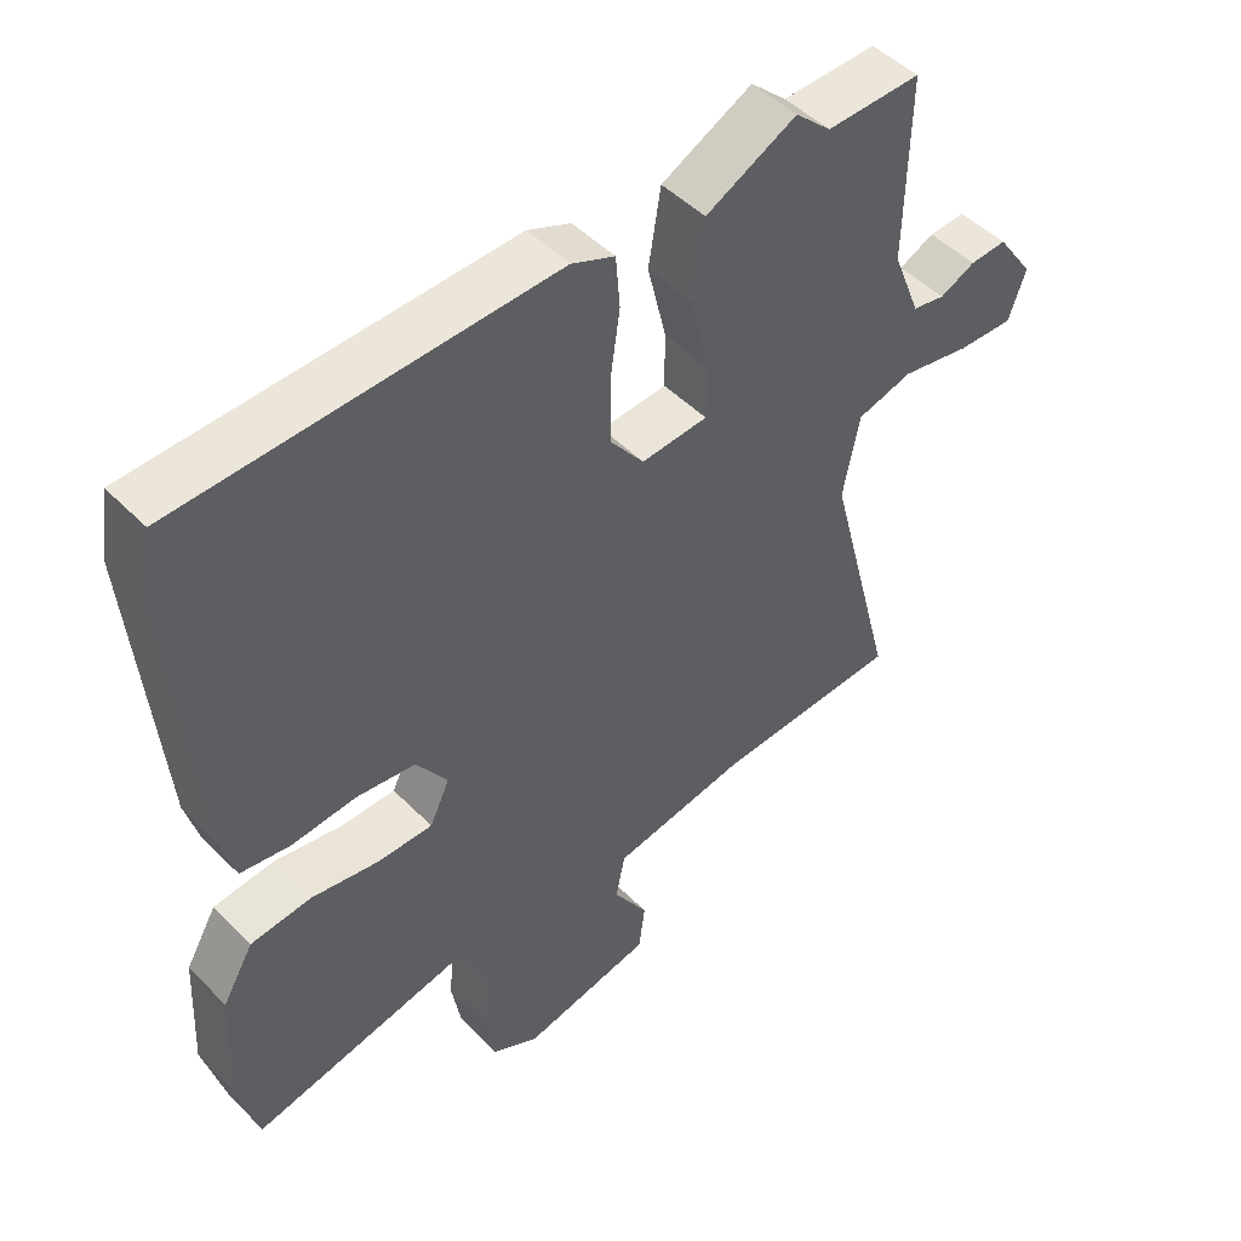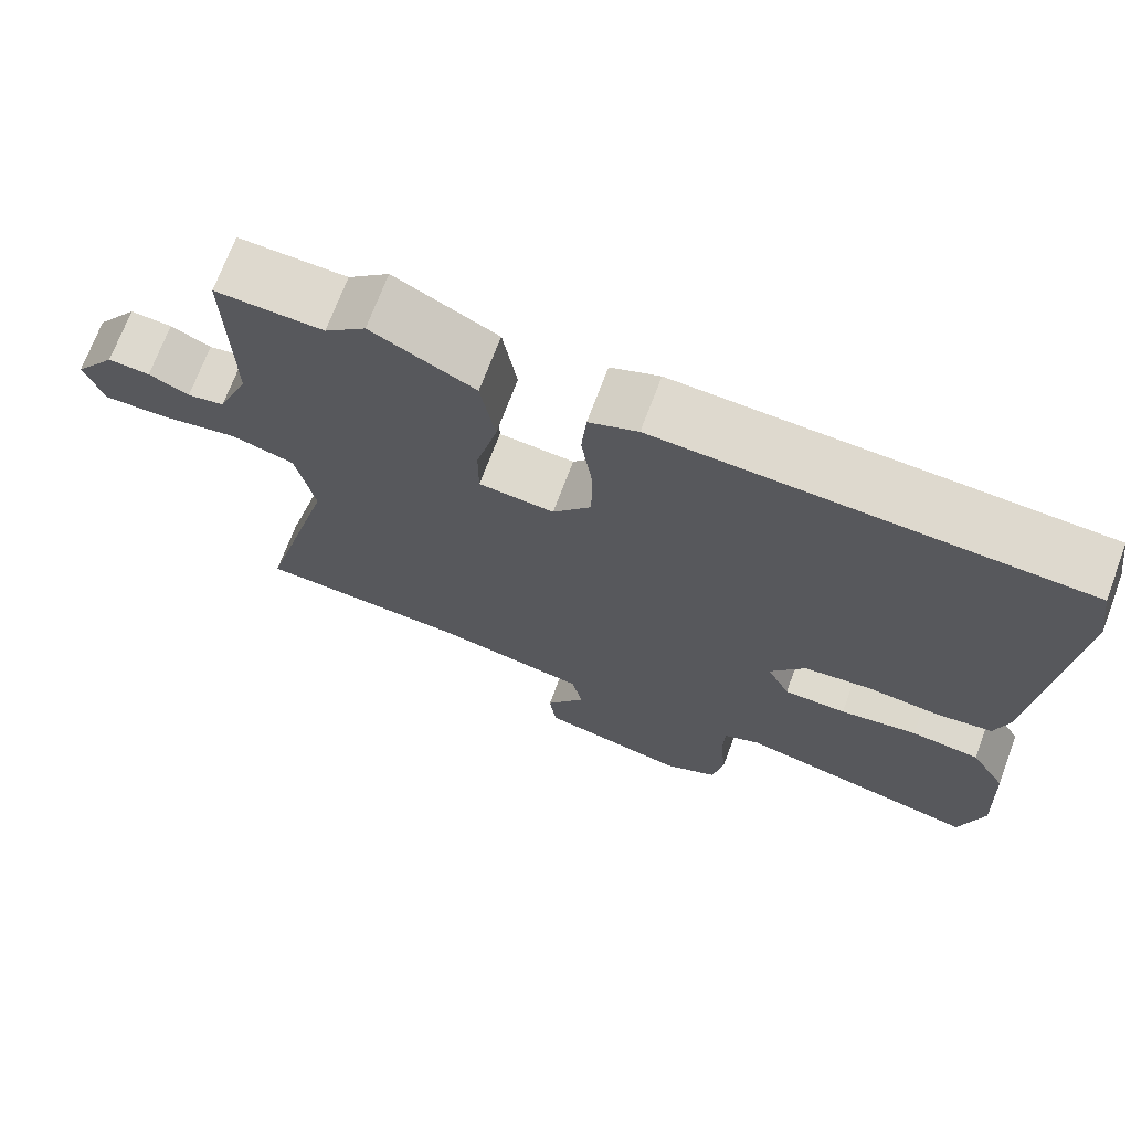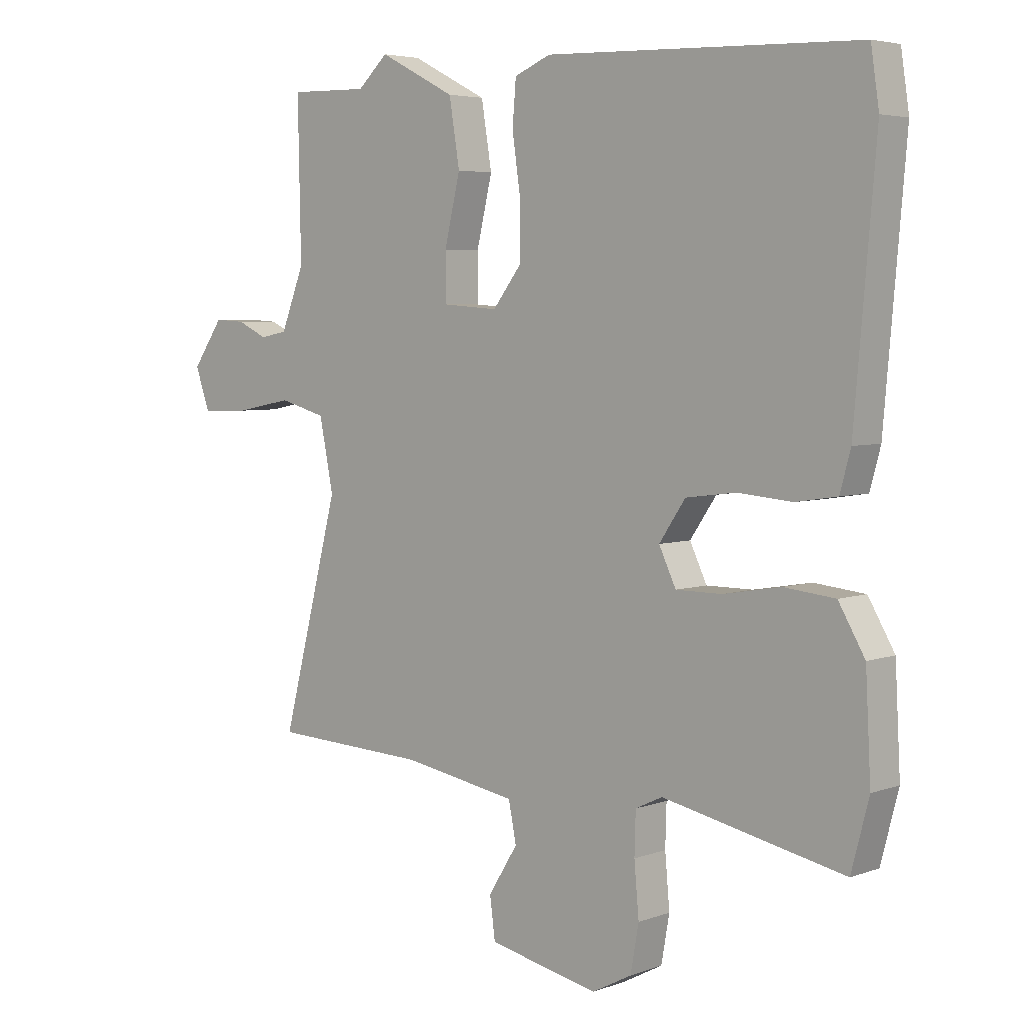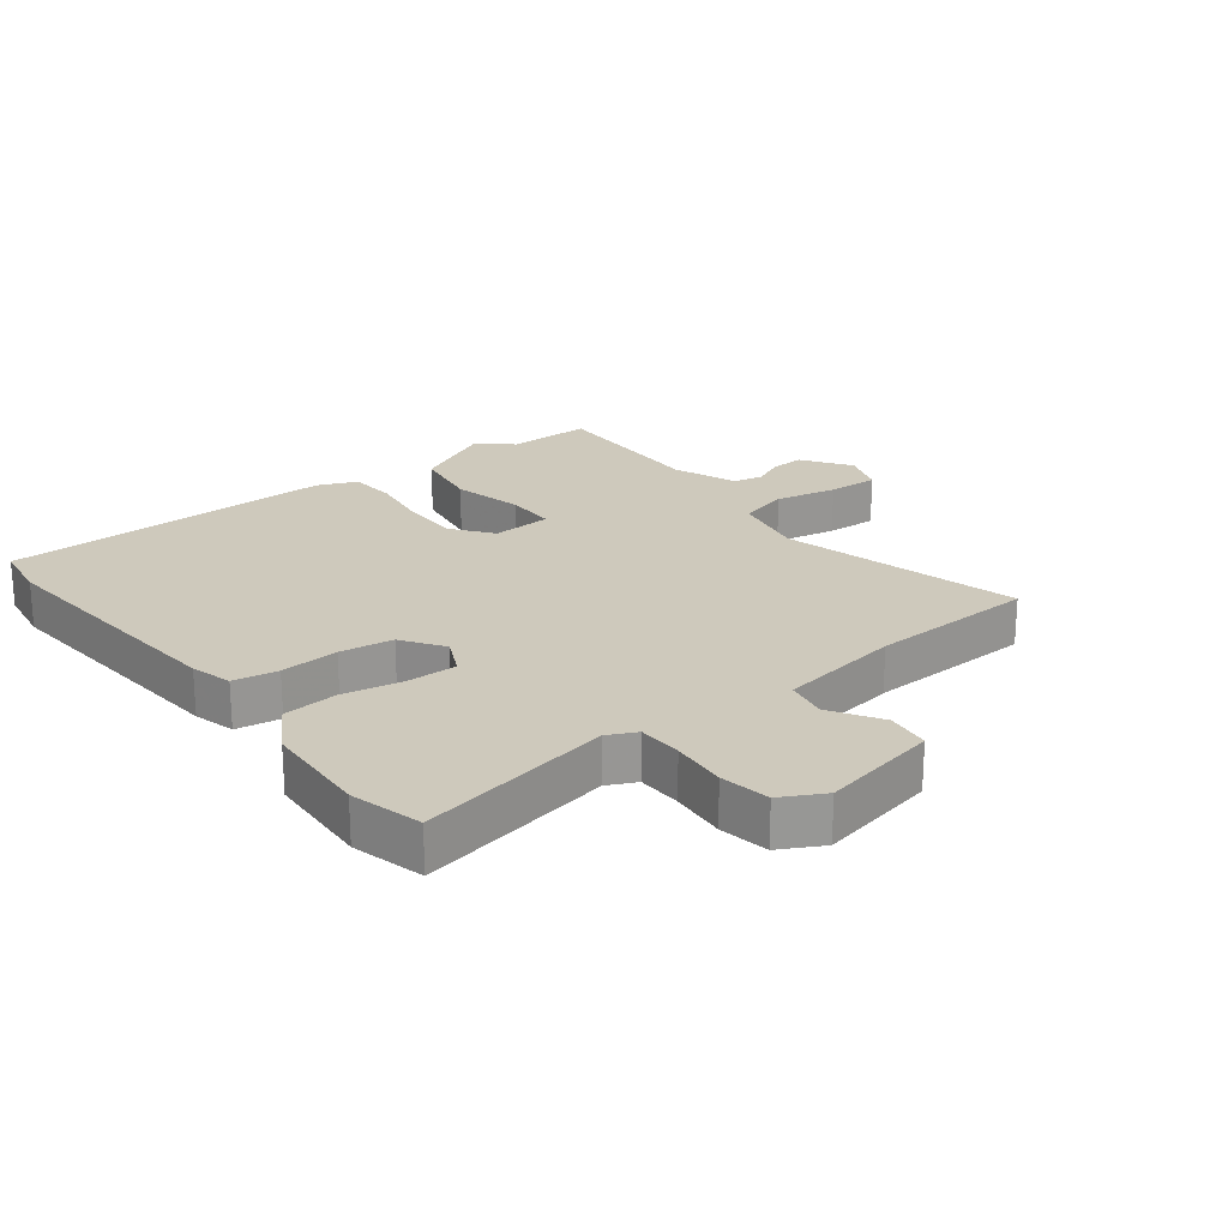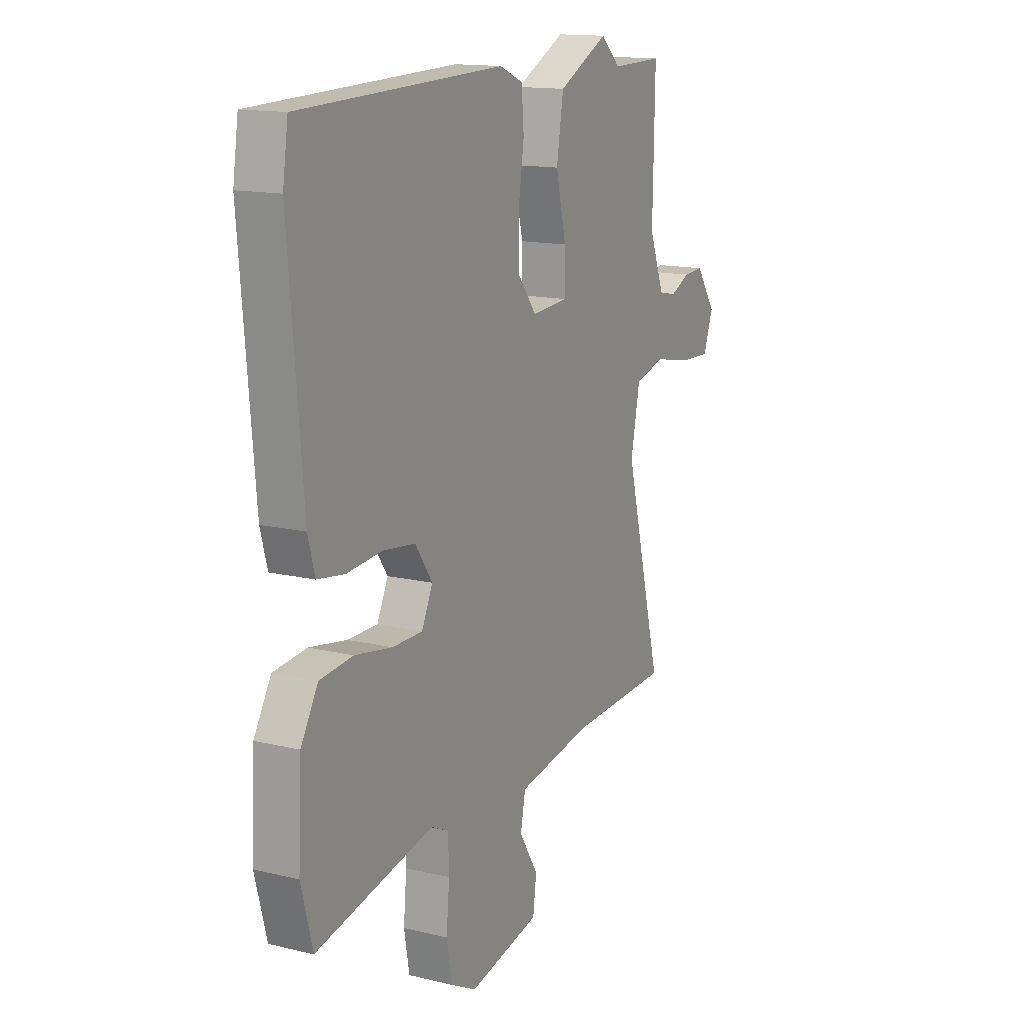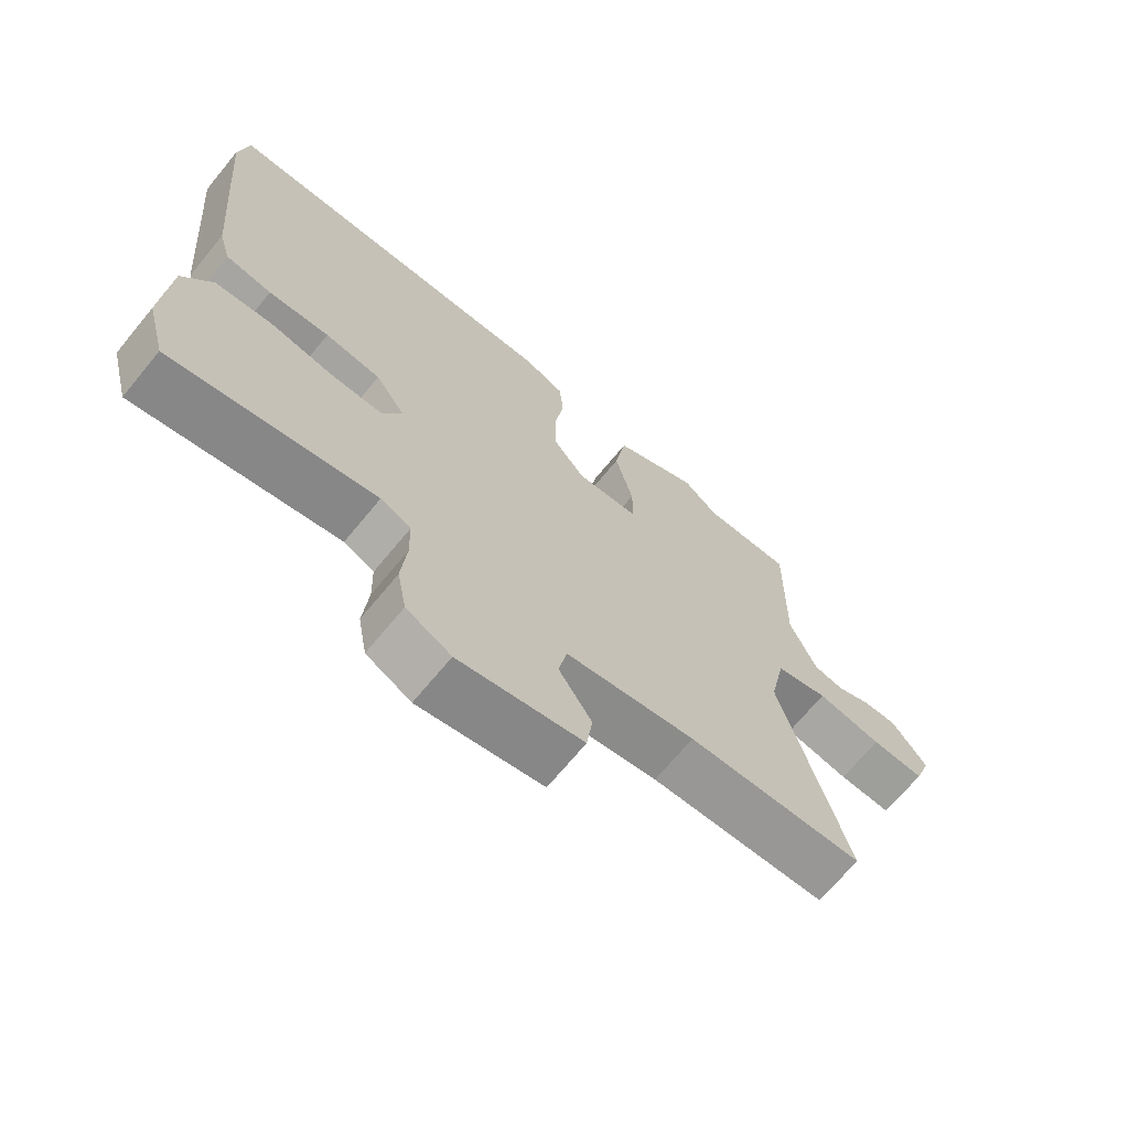
<metadata>
{"format":"obj","ext":"obj","renderer":"f3d","projection":"perspective","resolution":1024,"background":"white","views":[{"elev":48.2,"azim":138.2,"up":"+Z"},{"elev":71.2,"azim":20.6,"up":"+Z"},{"elev":4.7,"azim":41.4,"up":"+Z"},{"elev":22.3,"azim":142.6,"up":"+Y"},{"elev":14.6,"azim":117.6,"up":"+Z"},{"elev":-69.6,"azim":140.5,"up":"+Z"}]}
</metadata>
<code>
v -0.573 0.07 -0.498
v -0.474 0.07 -0.116
v -0.498 0.07 0.004
v -0.578 0.07 0.026
v -0.677 0.07 0.007
v -0.758 0.07 0.004
v -0.783 0.07 0.075
v -0.73 0.07 0.151
v -0.677 0.07 0.148
v -0.626 0.07 0.124
v -0.579 0.07 0.133
v -0.539 0.07 0.235
v -0.544 0.07 0.501
v -0.408 0.07 0.498
v -0.356 0.07 0.546
v -0.225 0.07 0.479
v -0.207 0.07 0.369
v -0.234 0.07 0.255
v -0.234 0.07 0.175
v -0.138 0.07 0.168
v -0.089 0.07 0.232
v -0.089 0.07 0.326
v -0.103 0.07 0.423
v -0.097 0.07 0.498
v -0.035 0.07 0.524
v 0.499 0.07 0.507
v 0.513 0.07 0.413
v 0.477 0.07 -0.007
v 0.459 0.07 -0.073
v 0.388 0.07 -0.084
v 0.295 0.07 -0.076
v 0.21 0.07 -0.087
v 0.165 0.07 -0.153
v 0.194 0.07 -0.214
v 0.273 0.07 -0.214
v 0.371 0.07 -0.197
v 0.458 0.07 -0.206
v 0.503 0.07 -0.283
v 0.512 0.07 -0.454
v 0.482 0.07 -0.569
v 0.172 0.07 -0.504
v 0.126 0.07 -0.526
v 0.124 0.07 -0.597
v 0.132 0.07 -0.686
v 0.118 0.07 -0.765
v 0.05 0.07 -0.801
v -0.138 0.07 -0.761
v -0.147 0.07 -0.691
v -0.097 0.07 -0.611
v -0.11 0.07 -0.544
v -0.306 0.07 -0.51
v -0.573 0 -0.498
v -0.474 0 -0.116
v -0.498 0 0.004
v -0.578 0 0.026
v -0.677 0 0.007
v -0.758 0 0.004
v -0.783 0 0.075
v -0.73 0 0.151
v -0.677 0 0.148
v -0.626 0 0.124
v -0.579 0 0.133
v -0.539 0 0.235
v -0.544 0 0.501
v -0.408 0 0.498
v -0.356 0 0.546
v -0.225 0 0.479
v -0.207 0 0.369
v -0.234 0 0.255
v -0.234 0 0.175
v -0.138 0 0.168
v -0.089 0 0.232
v -0.089 0 0.326
v -0.103 0 0.423
v -0.097 0 0.498
v -0.035 0 0.524
v 0.499 0 0.507
v 0.513 0 0.413
v 0.477 0 -0.007
v 0.459 0 -0.073
v 0.388 0 -0.084
v 0.295 0 -0.076
v 0.21 0 -0.087
v 0.165 0 -0.153
v 0.194 0 -0.214
v 0.273 0 -0.214
v 0.371 0 -0.197
v 0.458 0 -0.206
v 0.503 0 -0.283
v 0.512 0 -0.454
v 0.482 0 -0.569
v 0.172 0 -0.504
v 0.126 0 -0.526
v 0.124 0 -0.597
v 0.132 0 -0.686
v 0.118 0 -0.765
v 0.05 0 -0.801
v -0.138 0 -0.761
v -0.147 0 -0.691
v -0.097 0 -0.611
v -0.11 0 -0.544
v -0.306 0 -0.51
f 46 47 48 49
f 46 49 50
f 43 44 45 46
f 42 43 46 50
f 41 42 50 51
f 39 40 41
f 35 36 37 38
f 34 35 38 39
f 28 29 30 31
f 28 31 32
f 27 28 32
f 26 27 32 33
f 22 23 24 25
f 21 22 25 26
f 20 21 26 33
f 15 16 17 18
f 14 15 18 19
f 12 13 14 19
f 11 12 19
f 10 11 19 20
f 8 9 10
f 7 8 10
f 4 5 6 7
f 4 7 10 20
f 41 51 1 2
f 34 39 41 2
f 33 34 2 3
f 3 4 20 33
f 100 99 98 97
f 101 100 97
f 97 96 95 94
f 101 97 94 93
f 102 101 93 92
f 92 91 90
f 89 88 87 86
f 90 89 86 85
f 82 81 80 79
f 83 82 79
f 83 79 78
f 84 83 78 77
f 76 75 74 73
f 77 76 73 72
f 84 77 72 71
f 69 68 67 66
f 70 69 66 65
f 70 65 64 63
f 70 63 62
f 71 70 62 61
f 61 60 59
f 61 59 58
f 58 57 56 55
f 71 61 58 55
f 53 52 102 92
f 53 92 90 85
f 54 53 85 84
f 84 71 55 54
f 1 52 53 2
f 2 53 54 3
f 3 54 55 4
f 4 55 56 5
f 5 56 57 6
f 6 57 58 7
f 7 58 59 8
f 8 59 60 9
f 9 60 61 10
f 10 61 62 11
f 11 62 63 12
f 12 63 64 13
f 13 64 65 14
f 14 65 66 15
f 15 66 67 16
f 16 67 68 17
f 17 68 69 18
f 18 69 70 19
f 19 70 71 20
f 20 71 72 21
f 21 72 73 22
f 22 73 74 23
f 23 74 75 24
f 24 75 76 25
f 25 76 77 26
f 26 77 78 27
f 27 78 79 28
f 28 79 80 29
f 29 80 81 30
f 30 81 82 31
f 31 82 83 32
f 32 83 84 33
f 33 84 85 34
f 34 85 86 35
f 35 86 87 36
f 36 87 88 37
f 37 88 89 38
f 38 89 90 39
f 39 90 91 40
f 40 91 92 41
f 41 92 93 42
f 42 93 94 43
f 43 94 95 44
f 44 95 96 45
f 45 96 97 46
f 46 97 98 47
f 47 98 99 48
f 48 99 100 49
f 49 100 101 50
f 50 101 102 51
f 51 102 52 1

</code>
